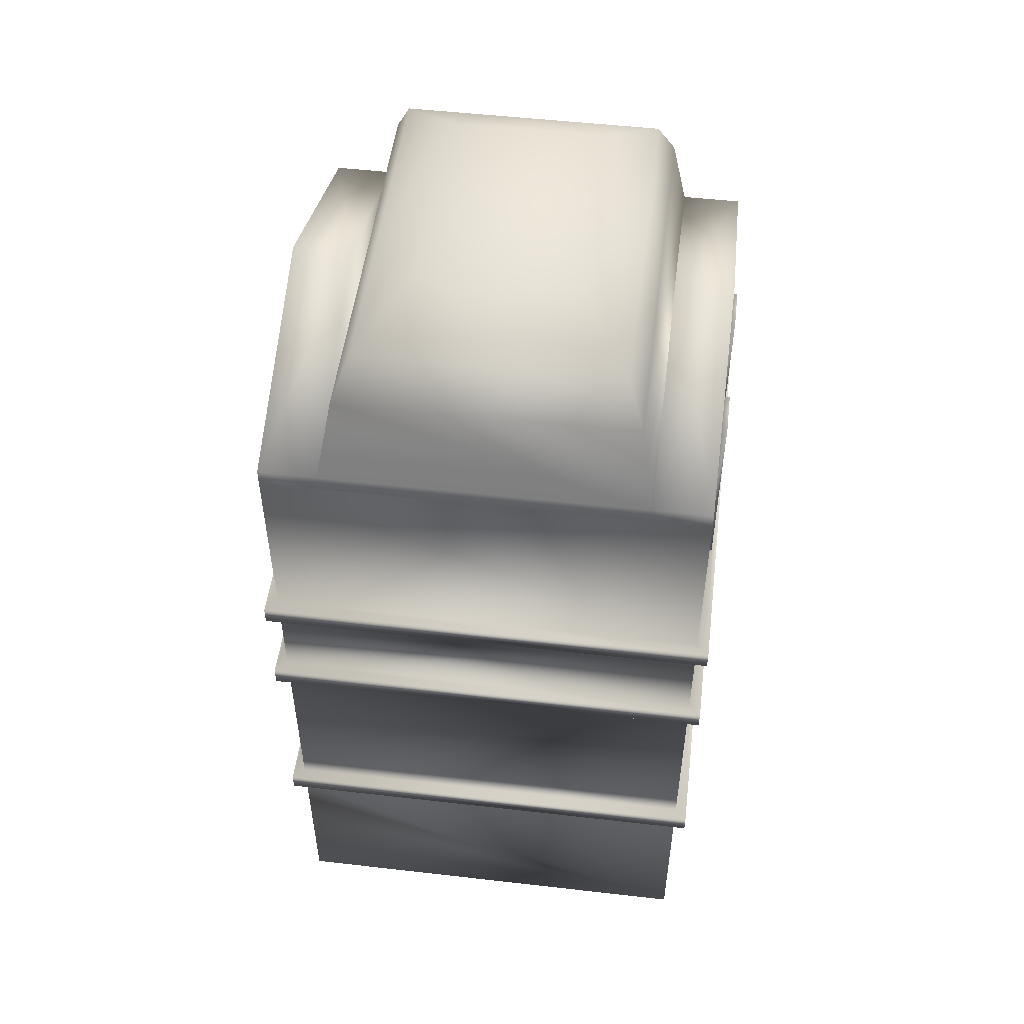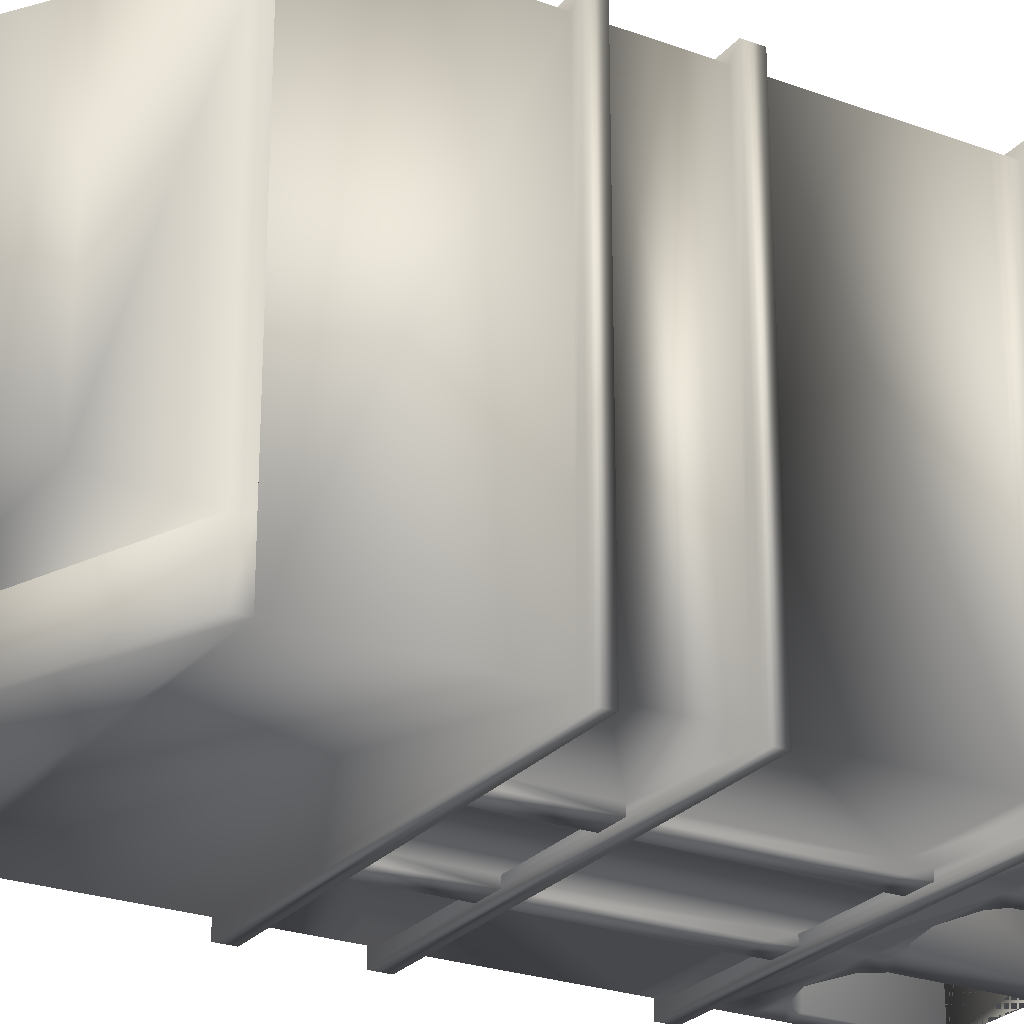
<metadata>
{"format":"obj","ext":"obj","renderer":"f3d","projection":"perspective","resolution":1024,"background":"white","views":[{"elev":51.4,"azim":-82.9,"up":"+Y"},{"elev":-25.5,"azim":-120.4,"up":"+Z"}]}
</metadata>
<code>
o Cube5
v -0.3439 -0.5222 -0.3425
v -0.3439 -0.5222 0.3453
v -0.3439 0.6629 -0.3425
v -0.3439 0.6629 0.3453
v 0.3439 -0.5222 -0.3425
v 0.3439 -0.5222 0.3453
v 0.3439 0.6629 -0.3425
v 0.3439 0.6629 0.3453
v -0.3439 0.6889 -0.3425
v -0.3439 0.6889 0.3453
v 0.3439 0.6889 0.3453
v 0.3439 0.6889 -0.3425
v 1.543e-17 0.827 -0.3425
v 1.543e-17 0.827 0.3453
v -0.3439 0.6629 -0.2517
v -0.3439 0.6629 0.2545
v 0.3439 0.6629 -0.2517
v 0.3439 0.6629 0.2545
v -0.3439 0.6889 0.2545
v -0.3439 0.6889 -0.2517
v 0.3439 0.6889 -0.2517
v 0.3439 0.6889 0.2545
v 1.543e-17 0.827 -0.2517
v 1.543e-17 0.827 0.2545
v -0.1678 0.9583 0.1249
v 0.1678 0.9583 0.1249
v 0.1678 0.9583 -0.1221
v -0.1678 0.9583 -0.1221
v -0.3112 0.8236 -0.2276
v 0.3112 0.8236 -0.2276
v 0.3112 0.8236 0.2304
v -0.3112 0.8236 0.2304
v -0.2745 0.8909 0.2034
v 0.2745 0.8909 0.2034
v 0.2745 0.8909 -0.2006
v -0.2745 0.8909 -0.2006
v 0.3439 -0.1341 0.3453
v 0.3439 -0.1341 -0.3425
v -0.3439 -0.1341 0.3453
v -0.3439 -0.1341 -0.3425
v 0.3439 -0.2259 0.3453
v 0.3439 -0.2259 -0.3425
v -0.3439 -0.2259 0.3453
v -0.3439 -0.2259 -0.3425
v -0.1146 -0.2259 0.3453
v 0.1146 -0.2259 0.3453
v -0.1146 -0.2259 -0.3425
v 0.1146 -0.2259 -0.3425
v 0.1146 -0.2751 0.3453
v -0.1146 -0.2751 0.3453
v 0.3439 -0.2751 0.3453
v -0.3439 -0.2751 0.3453
v 0.1146 -0.2751 -0.3425
v -0.1146 -0.2751 -0.3425
v 0.3439 -0.2751 -0.3425
v -0.3439 -0.2751 -0.3425
v 0.2293 -0.2754 0.3453
v 0.3439 -0.3289 0.3453
v -9.559e-17 -0.2754 0.3453
v -0.2293 -0.2754 0.3453
v -0.3439 -0.3289 0.3453
v 0.2293 -0.2754 -0.3425
v 0.3439 -0.3289 -0.3425
v -9.559e-17 -0.2754 -0.3425
v -0.2293 -0.2754 -0.3425
v -0.3439 -0.3289 -0.3425
v 0.2925 -0.2966 0.3453
v 0.166 -0.2966 0.3453
v -0.06325 -0.2894 0.3453
v -0.2925 -0.2966 0.3453
v 0.166 -0.2966 -0.3425
v 0.2925 -0.2966 -0.3425
v -0.2925 -0.2966 -0.3425
v -0.166 -0.2966 -0.3425
v -0.06325 -0.2894 -0.3425
v 0.06325 -0.2894 -0.3425
v 0.06325 -0.2894 0.3453
v -0.166 -0.2966 0.3453
v -0.1454 -0.5222 -0.3425
v -0.1146 -0.5222 -0.3082
v -0.08387 -0.5222 -0.3425
v 0.08387 -0.5222 -0.3425
v 0.1454 -0.5222 -0.3425
v 0.1146 -0.5222 -0.3082
v -0.1454 -0.5222 0.3453
v -0.1146 -0.5222 0.311
v -0.08387 -0.5222 0.3453
v 0.08387 -0.5222 0.3453
v 0.1146 -0.5222 0.311
v 0.1454 -0.5222 0.3453
v 0.08387 -0.308 0.3453
v 0.1146 -0.2946 0.3453
v 0.1454 -0.3246 0.3453
v -0.1454 -0.3246 0.3453
v -0.1146 -0.2946 0.3453
v -0.08387 -0.308 0.3453
v 0.08387 -0.308 -0.3425
v 0.1146 -0.2946 -0.3425
v 0.1454 -0.3246 -0.3425
v -0.1454 -0.3246 -0.3425
v -0.1146 -0.2946 -0.3425
v -0.08387 -0.308 -0.3425
v 0.3072 -0.3264 0.3453
v 0.3072 -0.3264 -0.3425
v -0.3072 -0.3264 -0.3425
v -0.3072 -0.3264 0.3453
v -0.3072 -0.5222 0.3453
v -0.3072 -0.5222 -0.3425
v 0.3072 -0.5222 0.3453
v 0.3072 -0.5222 -0.3425
v -0.3072 -0.3264 0.2181
v -0.3072 -0.3264 -0.2153
v 0.3072 -0.3264 0.2181
v 0.3072 -0.3264 -0.2153
v -0.2925 -0.2966 0.2181
v -0.2925 -0.2966 -0.2153
v -0.2293 -0.2754 0.2181
v -0.2293 -0.2754 -0.2153
v -0.166 -0.2966 0.2181
v -0.166 -0.2966 -0.2153
v -0.1454 -0.3246 0.2181
v -0.1454 -0.3246 -0.2153
v -0.06325 -0.2894 0.2181
v -0.06325 -0.2894 -0.2153
v -9.559e-17 -0.2754 0.2181
v -9.559e-17 -0.2754 -0.2153
v 0.06325 -0.2894 -0.2153
v 0.06325 -0.2894 0.2181
v 0.08387 -0.308 -0.2153
v 0.08387 -0.308 0.2181
v -0.08387 -0.308 0.2181
v -0.08387 -0.308 -0.2153
v 0.2925 -0.2966 0.2181
v 0.2925 -0.2966 -0.2153
v 0.2293 -0.2754 0.2181
v 0.2293 -0.2754 -0.2153
v 0.166 -0.2966 -0.2153
v 0.166 -0.2966 0.2181
v 0.1454 -0.3246 -0.2153
v 0.1454 -0.3246 0.2181
v -0.3439 -0.1722 -0.3425
v -0.3439 -0.2026 -0.3425
v -0.3439 -0.1722 0.3453
v -0.3439 -0.2026 0.3453
v 0.3439 -0.1722 -0.3425
v 0.3439 -0.2026 -0.3425
v 0.3439 -0.1722 0.3453
v 0.3439 -0.2026 0.3453
v -0.3439 0.1781 -0.3425
v -0.3439 0.1476 -0.3425
v -0.3439 0.1781 0.3453
v -0.3439 0.1476 0.3453
v 0.3439 0.1781 -0.3425
v 0.3439 0.1476 -0.3425
v 0.3439 0.1781 0.3453
v 0.3439 0.1476 0.3453
v 0.3439 0.3257 0.3453
v 0.3439 0.3562 0.3453
v 0.3439 0.3257 -0.3425
v 0.3439 0.3562 -0.3425
v -0.3439 0.3257 0.3453
v -0.3439 0.3562 0.3453
v -0.3439 0.3257 -0.3425
v -0.3439 0.3562 -0.3425
v -0.3629 -0.1722 -0.3615
v -0.3629 -0.2026 -0.3615
v -0.3629 -0.1722 0.3643
v -0.3629 -0.2026 0.3643
v 0.3629 -0.1722 -0.3615
v 0.3629 -0.2026 -0.3615
v 0.3629 -0.1722 0.3643
v 0.3629 -0.2026 0.3643
v -0.3629 0.1781 -0.3615
v -0.3629 0.1476 -0.3615
v -0.3629 0.1781 0.3643
v -0.3629 0.1476 0.3643
v 0.3629 0.1781 -0.3615
v 0.3629 0.1476 -0.3615
v 0.3629 0.1781 0.3643
v 0.3629 0.1476 0.3643
v 0.3629 0.3257 0.3643
v 0.3629 0.3562 0.3643
v 0.3629 0.3257 -0.3615
v 0.3629 0.3562 -0.3615
v -0.3629 0.3257 0.3643
v -0.3629 0.3562 0.3643
v -0.3629 0.3257 -0.3615
v -0.3629 0.3562 -0.3615
v -0.08993 -0.1341 0.3453
v -0.1394 -0.1341 0.3453
v 0.08993 -0.1341 0.3453
v 0.1394 -0.1341 0.3453
v -0.08993 -0.1341 -0.3425
v -0.1394 -0.1341 -0.3425
v 0.08993 -0.1341 -0.3425
v 0.1394 -0.1341 -0.3425
v -0.1394 0.1781 -0.3425
v -0.08993 0.1781 -0.3425
v 0.08993 0.1781 -0.3425
v 0.1394 0.1781 -0.3425
v 0.08993 0.1781 0.3453
v 0.1394 0.1781 0.3453
v -0.08993 0.1781 0.3453
v -0.1394 0.1781 0.3453
v 0.08993 -0.1722 0.3453
v 0.1394 -0.1722 0.3453
v -0.08993 -0.1722 0.3453
v -0.1394 -0.1722 0.3453
v -0.1394 -0.1722 -0.3425
v -0.08993 -0.1722 -0.3425
v 0.08993 -0.1722 -0.3425
v 0.1394 -0.1722 -0.3425
v 0.08993 0.3257 -0.3425
v 0.1394 0.3257 -0.3425
v -0.08993 0.3257 -0.3425
v -0.1394 0.3257 -0.3425
v 0.1394 0.1476 -0.3425
v 0.08993 0.1476 -0.3425
v -0.08993 0.1476 -0.3425
v -0.1394 0.1476 -0.3425
v -0.1394 0.3257 0.3453
v -0.08993 0.3257 0.3453
v 0.08993 0.3257 0.3453
v 0.1394 0.3257 0.3453
v -0.08993 0.1476 0.3453
v -0.1394 0.1476 0.3453
v 0.08993 0.1476 0.3453
v 0.1394 0.1476 0.3453
v -0.1394 0.3257 -0.3565
v -0.08993 0.3257 -0.3565
v -0.08993 0.1781 -0.3565
v -0.1394 0.1781 -0.3565
v 0.1394 0.3257 0.3593
v 0.08993 0.3257 0.3593
v 0.08993 0.1781 0.3593
v 0.1394 0.1781 0.3593
v 0.08993 0.3257 -0.3565
v 0.1394 0.3257 -0.3565
v 0.1394 0.1781 -0.3565
v 0.08993 0.1781 -0.3565
v -0.08993 0.3257 0.3593
v -0.1394 0.3257 0.3593
v -0.1394 0.1781 0.3593
v -0.08993 0.1781 0.3593
v -0.08993 -0.1341 0.3593
v -0.1394 -0.1341 0.3593
v -0.1394 -0.1722 0.3593
v -0.08993 -0.1722 0.3593
v -0.08993 0.1476 0.3593
v -0.1394 0.1476 0.3593
v -0.08993 -0.1341 -0.3565
v -0.1394 -0.1341 -0.3565
v -0.1394 0.1476 -0.3565
v -0.08993 0.1476 -0.3565
v -0.08993 -0.1722 -0.3565
v -0.1394 -0.1722 -0.3565
v 0.08993 -0.1341 0.3593
v 0.1394 -0.1341 0.3593
v 0.08993 -0.1722 0.3593
v 0.1394 -0.1722 0.3593
v 0.1394 0.1476 0.3593
v 0.08993 0.1476 0.3593
v 0.08993 -0.1341 -0.3565
v 0.1394 -0.1341 -0.3565
v 0.08993 0.1476 -0.3565
v 0.1394 0.1476 -0.3565
v 0.1394 -0.1722 -0.3565
v 0.08993 -0.1722 -0.3565
v -0.1483 0.6629 0.3453
v -0.08104 0.6629 0.3453
v 0.08104 0.6629 0.3453
v 0.1483 0.6629 0.3453
v 0.08104 0.3562 0.3453
v 0.1483 0.3562 0.3453
v -0.08104 0.3562 0.3453
v -0.1483 0.3562 0.3453
v 0.08104 0.3562 0.3566
v 0.1483 0.3562 0.3566
v 0.1483 0.6629 0.3566
v 0.08104 0.6629 0.3566
v -0.1483 0.3562 0.3566
v -0.08104 0.3562 0.3566
v -0.08104 0.6629 0.3566
v -0.1483 0.6629 0.3566
v -0.1757 0.1908 0.3453
v -0.1757 0.285 0.3453
v -0.2369 0.285 0.3453
v -0.2369 0.1908 0.3453
v 0.1757 0.285 0.3453
v 0.1757 0.1908 0.3453
v 0.2369 0.1908 0.3453
v 0.2369 0.285 0.3453
v 0.1757 0.285 0.3287
v 0.1757 0.1908 0.3287
v 0.2369 0.1908 0.3287
v 0.2369 0.285 0.3287
v -0.1757 0.1908 0.3287
v -0.1757 0.285 0.3287
v -0.2369 0.285 0.3287
v -0.2369 0.1908 0.3287
v 0.2576 0.1476 0.3453
v 0.2576 -0.1341 0.3453
v -0.2576 0.1476 0.3453
v -0.2576 -0.1341 0.3453
v -0.2576 0.06928 0.3453
v -0.1394 0.06928 0.3453
v 0.2576 0.06928 0.3453
v 0.1394 0.06928 0.3453
v 0.152 0.06928 0.3453
v -0.152 0.06928 0.3453
v -0.152 -0.1341 0.3453
v 0.152 -0.1341 0.3453
v 0.152 0.03412 0.3453
v -0.152 0.03412 0.3453
v -0.2576 0.03412 0.3453
v 0.2576 0.03412 0.3453
v 0.1686 0.03412 0.3453
v 0.2411 0.03412 0.3453
v -0.2411 0.03412 0.3453
v -0.1686 0.03412 0.3453
v 0.1686 -0.1341 0.3453
v 0.2411 -0.1341 0.3453
v -0.2411 -0.1341 0.3453
v -0.1686 -0.1341 0.3453
v -0.1686 -0.1341 0.3251
v -0.1686 0.03412 0.3251
v -0.2411 0.03412 0.3251
v -0.2411 -0.1341 0.3251
v 0.2411 -0.1341 0.3251
v 0.2411 0.03412 0.3251
v 0.1686 0.03412 0.3251
v 0.1686 -0.1341 0.3251
v -0.0235 0.2284 0.3453
v 0.0235 0.2284 0.3453
v 0.0235 0.2754 0.3453
v -0.0235 0.2754 0.3453
v -0.03323 0.2519 0.3453
v 1.673e-17 0.2851 0.3453
v 0.03323 0.2519 0.3453
v 1.63e-17 0.2187 0.3453
v 0.01268 0.2213 0.3453
v 0.03061 0.2646 0.3453
v -0.01268 0.2825 0.3453
v -0.03061 0.2392 0.3453
v -0.03061 0.2646 0.3453
v 0.01268 0.2825 0.3453
v 0.03061 0.2392 0.3453
v -0.01268 0.2213 0.3453
v 0.08993 0.2519 0.3593
v -0.08993 0.2519 0.3593
v -0.08993 0.2519 0.3453
v 0.08993 0.2519 0.3453
v 2.237e-17 0.1781 0.3453
v 8.494e-18 0.3257 0.3453
v 0.04496 0.1781 0.3453
v -0.04496 0.3257 0.3453
v -0.08993 0.215 0.3453
v 0.08993 0.2888 0.3453
v -0.08993 0.2888 0.3453
v 0.08993 0.215 0.3453
v -0.04496 0.1781 0.3453
v 0.04496 0.3257 0.3453
v -0.1647 0.6078 0.3453
v -0.2501 0.6078 0.3453
v -0.2501 0.4113 0.3453
v -0.1647 0.4113 0.3453
v 0.0514 0.6078 0.3453
v -0.0514 0.6078 0.3453
v -0.0514 0.4113 0.3453
v 0.0514 0.4113 0.3453
v 0.2501 0.4113 0.3453
v 0.2501 0.6078 0.3453
v 0.1647 0.6078 0.3453
v 0.1647 0.4113 0.3453
v 0.0514 0.5095 0.3453
v -0.0514 0.5095 0.3453
v -0.1647 0.5095 0.3453
v -0.2501 0.5095 0.3453
v 0.1647 0.5095 0.3453
v 0.2501 0.5095 0.3453
v 0.1647 0.5586 0.3453
v 0.2074 0.6078 0.3453
v 0.2501 0.5586 0.3453
v -0.0514 0.5586 0.3453
v 0.0514 0.5586 0.3453
v 1.543e-17 0.6078 0.3453
v -0.2501 0.5586 0.3453
v -0.1647 0.5586 0.3453
v -0.2074 0.6078 0.3453
v 0.08993 0.08097 0.3453
v -0.08993 0.08097 0.3453
v -0.06675 0.08097 0.3453
v 0.06675 0.08097 0.3453
v -0.06675 -0.1722 0.3453
v 0.06675 -0.1722 0.3453
v -0.06675 0.01186 0.3453
v 1.543e-17 0.08097 0.3453
v 0.06675 0.01186 0.3453
v 0.04593 0.06147 0.3453
v -0.04593 0.06147 0.3453
v 1.543e-17 0.01186 0.3168
v 1.543e-17 0.5586 0.3168
v 0.03752 0.5832 0.3453
v -0.03752 0.5832 0.3453
v 0.2074 0.5586 0.3168
v 0.2386 0.5832 0.3453
v 0.1762 0.5832 0.3453
v -0.2074 0.5586 0.3168
v -0.1762 0.5832 0.3453
v -0.2386 0.5832 0.3453
v -0.01876 0.5955 0.3453
v 0.01876 0.5955 0.3453
v 0.1918 0.5955 0.3453
v 0.223 0.5955 0.3453
v -0.223 0.5955 0.3453
v -0.1918 0.5955 0.3453
v -0.06675 0.01186 0.3168
v 0.06675 0.01186 0.3168
v 0.04593 0.06147 0.3168
v -0.04593 0.06147 0.3168
v 1.543e-17 0.08097 0.3168
v -0.06675 -0.1722 0.3168
v 0.06675 -0.1722 0.3168
v 0.0514 0.5095 0.3168
v -0.0514 0.5095 0.3168
v -0.0514 0.5586 0.3168
v 0.0514 0.5586 0.3168
v 0.03752 0.5832 0.3168
v -0.03752 0.5832 0.3168
v -0.0514 0.4113 0.3168
v 0.0514 0.4113 0.3168
v 0.01876 0.5955 0.3168
v -0.01876 0.5955 0.3168
v 0.1647 0.5095 0.3168
v 0.2501 0.5095 0.3168
v 0.1647 0.5586 0.3168
v 0.2501 0.5586 0.3168
v 0.2386 0.5832 0.3168
v 0.1762 0.5832 0.3168
v 0.1647 0.4113 0.3168
v 0.2501 0.4113 0.3168
v 0.223 0.5955 0.3168
v 0.1918 0.5955 0.3168
v -0.1647 0.5095 0.3168
v -0.2501 0.5095 0.3168
v -0.2501 0.5586 0.3168
v -0.1647 0.5586 0.3168
v -0.1762 0.5832 0.3168
v -0.2386 0.5832 0.3168
v -0.2501 0.4113 0.3168
v -0.1647 0.4113 0.3168
v -0.1918 0.5955 0.3168
v -0.223 0.5955 0.3168
g Cube5_Cube5_auv
f 1 108 107 2
f 2 61 52 43 44 56 66 1
f 2 107 106 61
f 3 9 13 12 7
f 3 164 162 4 16 15
f 4 364 389 363 269
f 5 63 55 42 41 51 58 6
f 5 110 104 63
f 6 109 110 5
f 7 12 21 17
f 7 160 164 3
f 8 18 22 11
f 8 372 383 380 371 158
f 9 20 23 13
f 10 14 24 19
f 11 22 24 14
f 12 13 23 21
f 15 20 9 3
f 16 19 20 15
f 17 18 8 158 160 7
f 17 21 22 18
f 19 16 4 10
f 19 32 29 20
f 20 21 23
f 20 29 30 21
f 21 30 31 22
f 22 31 32 19
f 24 22 19
f 25 33 34 26
f 26 27 28 25
f 26 34 35 27
f 27 35 36 28
f 28 36 33 25
f 29 32 33 36
f 34 33 32 31
f 35 34 31 30
f 36 35 30 29
f 37 38 154 156
f 37 147 145 38
f 37 302 322 321 312 192 206 147
f 38 196 217 154
f 39 143 208 190 311 324 323 304
f 39 304 315 305 303 152
f 40 141 143 39
f 41 42 146 148
f 42 48 47 44 142 146
f 42 55 62 53 48
f 43 52 60 50 45
f 45 50 59 49 46
f 46 49 57 51 41
f 47 54 65 56 44
f 48 53 64 54 47
f 49 68 57
f 49 77 91 92
f 50 69 59
f 50 78 94 95
f 51 67 103 58
f 52 70 60
f 53 71 99 98
f 54 74 65
f 54 101 100 74
f 55 72 62
f 56 73 105 66
f 57 67 51
f 57 135 133 67
f 58 103 109 6
f 59 77 49
f 59 125 128 77
f 60 78 50
f 60 117 119 78
f 61 106 70 52
f 62 71 53
f 62 136 137 71
f 63 104 72 55
f 64 53 76
f 64 126 124 75
f 65 118 116 73
f 66 105 108 1
f 67 133 113 103
f 68 138 135 57
f 69 123 125 59
f 70 115 117 60
f 71 137 139 99
f 72 104 114 134
f 72 134 136 62
f 73 56 65
f 73 116 112 105
f 74 120 118 65
f 75 54 64
f 75 124 132 102
f 76 127 126 64
f 77 128 130 91
f 78 119 121 94
f 79 85 94 121 122 100
f 79 108 107 85
f 80 79 81
f 81 79 100 102
f 81 87 88 82
f 82 83 84
f 82 84 89 88 87 86 80 81
f 82 88 91 130 129 97
f 83 90 109 110
f 85 87 96 94
f 86 85 107 108 79 80
f 86 87 85
f 90 83 99 139 140 93
f 90 88 89
f 91 93 92
f 92 93 68 49
f 93 91 88 90
f 93 140 138 68
f 94 96 95
f 95 96 69 50
f 96 131 123 69
f 97 99 83 82
f 97 129 127 76
f 98 97 76 53
f 98 99 97
f 100 122 120 74
f 101 102 100
f 102 101 54 75
f 102 132 131 96 87 81
f 106 111 115 70
f 110 109 90 89 84 83
f 112 111 106 107 108 105
f 112 122 121 111
f 113 114 104 110 109 103
f 116 118 120 122 112
f 117 115 111 121 119
f 123 124 126 125
f 124 123 131 132
f 125 126 127 128
f 130 128 127 129
f 136 134 114 139 137
f 138 140 113 133 135
f 139 114 113 140
f 141 165 167 143
f 144 142 44 43
f 144 148 172 168
f 145 212 196 38
f 146 142 166 170
f 147 171 169 145
f 148 144 43 45 46 41
f 149 151 161 163
f 149 173 175 151
f 150 220 194 40
f 151 288 287 161
f 152 150 40 39
f 152 303 226 225 227 228 301 156 180 176
f 153 200 214 159
f 154 217 218 219 220 150 174 178
f 155 179 177 153
f 155 291 290 202
f 156 301 307 316 302 37
f 157 292 291 155
f 158 182 184 160
f 158 371 374 274
f 159 157 155 153
f 159 214 213 215 216 163 187 183
f 160 184 188 164
f 161 221 222 356 354 362 223 224 157 181 185
f 161 287 286 221
f 162 365 378 387 364 4
f 163 216 197 149
f 164 188 186 162
f 165 169 170 166
f 166 168 167 165
f 168 166 142 144
f 168 172 171 167
f 169 171 172 170
f 170 172 148 146
f 173 177 178 174
f 174 176 175 173
f 176 174 150 152
f 176 180 179 175
f 177 179 180 178
f 178 180 156 154
f 181 183 184 182
f 182 186 185 181
f 183 181 157 159
f 183 187 188 184
f 185 187 163 161
f 186 188 187 185
f 189 245 248 207
f 190 208 247 246
f 191 205 259 257
f 192 258 260 206
f 193 219 218 195
f 193 251 254 219
f 194 209 141 40
f 194 220 253 252
f 195 211 210 193
f 195 218 265 263
f 196 264 266 217
f 197 198 199 200 153 177 173 149
f 197 232 231 198
f 198 215 213 199
f 198 231 230 215
f 199 240 239 200
f 200 239 238 214
f 201 334 341 355
f 201 360 347 334
f 202 201 355 353 361 203 204 151 175 179 155
f 202 236 235 201
f 202 290 289 224
f 203 244 243 204
f 203 333 344 357
f 203 361 348 333
f 204 243 242 221
f 204 285 288 151
f 205 191 390 393 398 395
f 206 205 395 394 207 208 143 167 171 147
f 206 260 259 205
f 207 248 247 208
f 207 394 396 392 391 189
f 209 210 211 212 145 169 165 141
f 209 256 255 210
f 210 255 251 193
f 211 268 267 212
f 212 267 264 196
f 213 237 240 199
f 214 238 237 213
f 215 230 229 216
f 216 229 232 197
f 217 266 265 218
f 219 254 253 220
f 221 242 241 222
f 221 286 285 204
f 222 336 343 356
f 222 359 345 336
f 223 234 233 224
f 223 335 342 358
f 223 362 346 335
f 224 233 236 202
f 224 289 292 157
f 225 391 392 397 393 390 227
f 226 250 249 225
f 226 303 305 310 306
f 227 262 261 228
f 228 308 309 307 301
f 230 231 232 229
f 234 349 235 236 233
f 238 239 240 237
f 242 243 244 350 241
f 245 249 250 246
f 246 247 248 245
f 246 250 226 306 190
f 251 255 256 252
f 252 253 254 251
f 252 256 209 194
f 257 259 260 258
f 257 262 227 390 191
f 258 261 262 257
f 263 265 266 264
f 263 268 211 195
f 264 267 268 263
f 269 270 271 272 8 11 14 10 4
f 269 284 283 270
f 269 363 388 377 366 276
f 270 283 282 275
f 270 368 386 367 271
f 271 280 279 272
f 271 367 385 375 370 273
f 272 279 278 274
f 272 373 382 372 8
f 273 277 280 271
f 273 370 369 275
f 274 273 275 276 162 186 182 158
f 274 278 277 273
f 274 374 379 381 373 272
f 275 282 281 276
f 275 369 376 384 368 270
f 276 281 284 269
f 276 366 365 162
f 278 279 280 277
f 282 283 284 281
f 285 297 300 288
f 286 298 297 285
f 287 299 298 286
f 288 300 299 287
f 289 293 296 292
f 290 294 293 289
f 291 295 294 290
f 292 296 295 291
f 294 295 296 293
f 298 299 300 297
f 306 310 314 311 190
f 308 228 261 258 192
f 309 313 317 318 316 307
f 312 313 309 308 192
f 314 320 324 311
f 315 319 320 314 310 305
f 316 318 322 302
f 317 331 330 318
f 318 330 329 322
f 319 327 326 320
f 320 326 325 324
f 321 317 313 312
f 321 332 331 317
f 322 329 332 321
f 323 319 315 304
f 323 328 327 319
f 324 325 328 323
f 326 327 328 325
f 330 331 332 329
f 334 347 339 342 335 346 338 343 336 345 337 344 333 348 340 341
f 337 351 357 344
f 338 354 356 343
f 339 352 358 342
f 340 353 355 341
f 345 359 351 337
f 346 362 354 338
f 347 360 352 339
f 348 361 353 340
f 357 351 359 222 241 350 244 203
f 358 352 360 201 235 349 234 223
f 363 389 416 409 388
f 364 387 410 415 389
f 365 450 445 378
f 366 451 450 365
f 367 386 412 403 385
f 368 384 404 411 386
f 369 430 425 376
f 370 431 430 369
f 371 441 440 374
f 372 382 414 406 383
f 373 381 407 413 382
f 374 440 434 379
f 375 385 427 424
f 375 424 431 370
f 376 425 426 384
f 377 388 447 444
f 377 444 451 366
f 378 445 446 387
f 379 434 436 381
f 380 383 437 435
f 380 435 441 371
f 381 436 439 407
f 382 413 414
f 383 406 438 437
f 384 426 429 404
f 385 403 428 427
f 386 411 412
f 387 446 449 410
f 388 409 448 447
f 389 415 416
f 391 225 249 245 189
f 394 422 417 396
f 395 423 422 394
f 396 400 397 392
f 396 417 420 400
f 397 399 398 393
f 397 421 419 399
f 398 399 419 418
f 398 418 423 395
f 400 420 421 397
f 401 419 420
f 401 420 417
f 402 428 429
f 402 429 426
f 404 429 433 411
f 405 438 439
f 405 439 436
f 407 439 443 413
f 408 448 449
f 408 449 446
f 410 449 453 415
f 411 433 432 412
f 412 432 428 403
f 413 443 442 414
f 414 442 438 406
f 415 453 452 416
f 416 452 448 409
f 417 422 423 418 401
f 418 419 401
f 419 421 420
f 425 430 431 424
f 426 425 424 427 402
f 427 428 402
f 428 432 433 429
f 434 440 441 435
f 436 434 435 437 405
f 437 438 405
f 438 442 443 439
f 445 450 451 444
f 446 445 444 447 408
f 447 448 408
f 448 452 453 449

</code>
